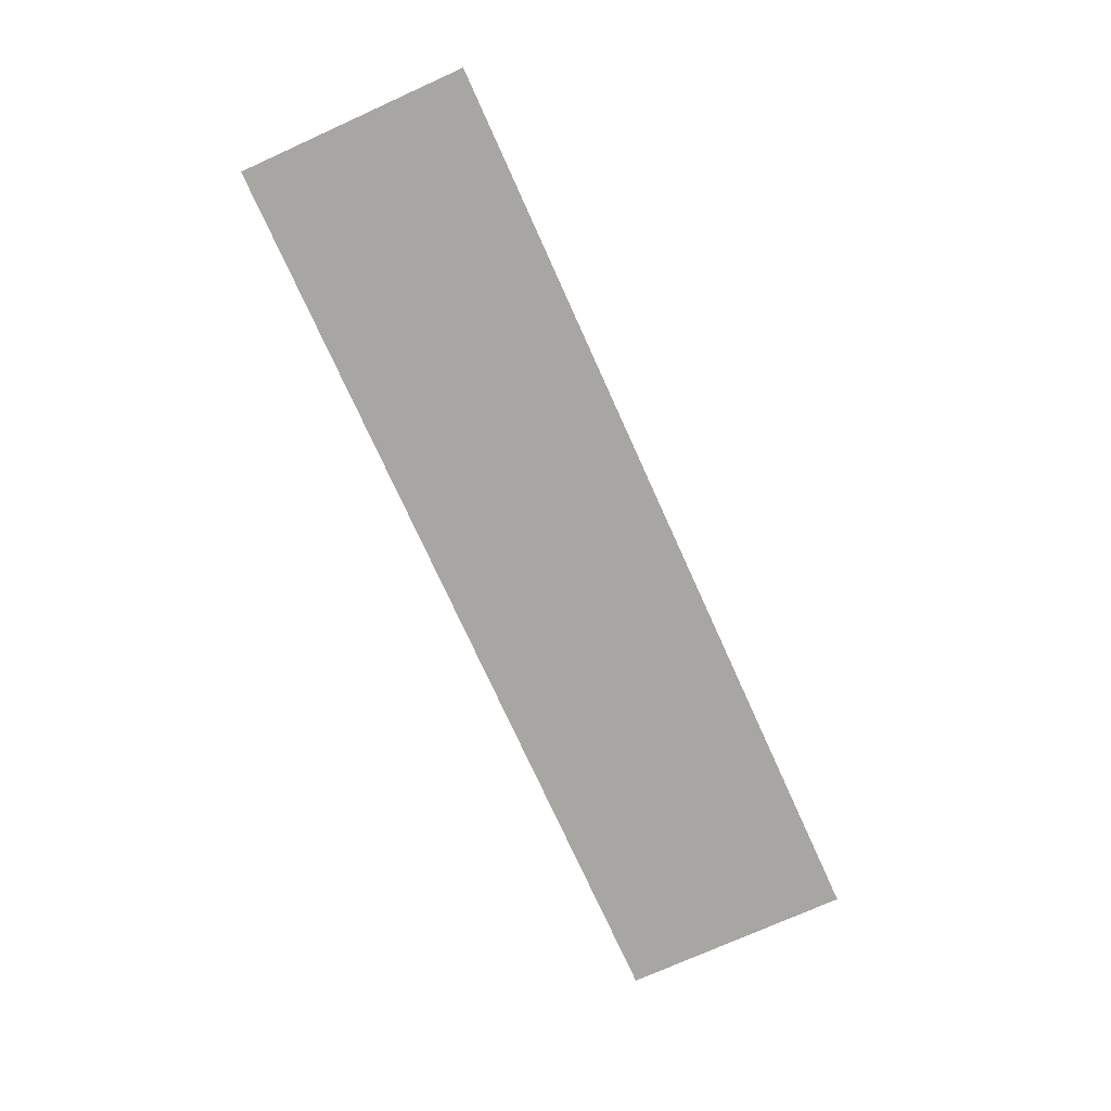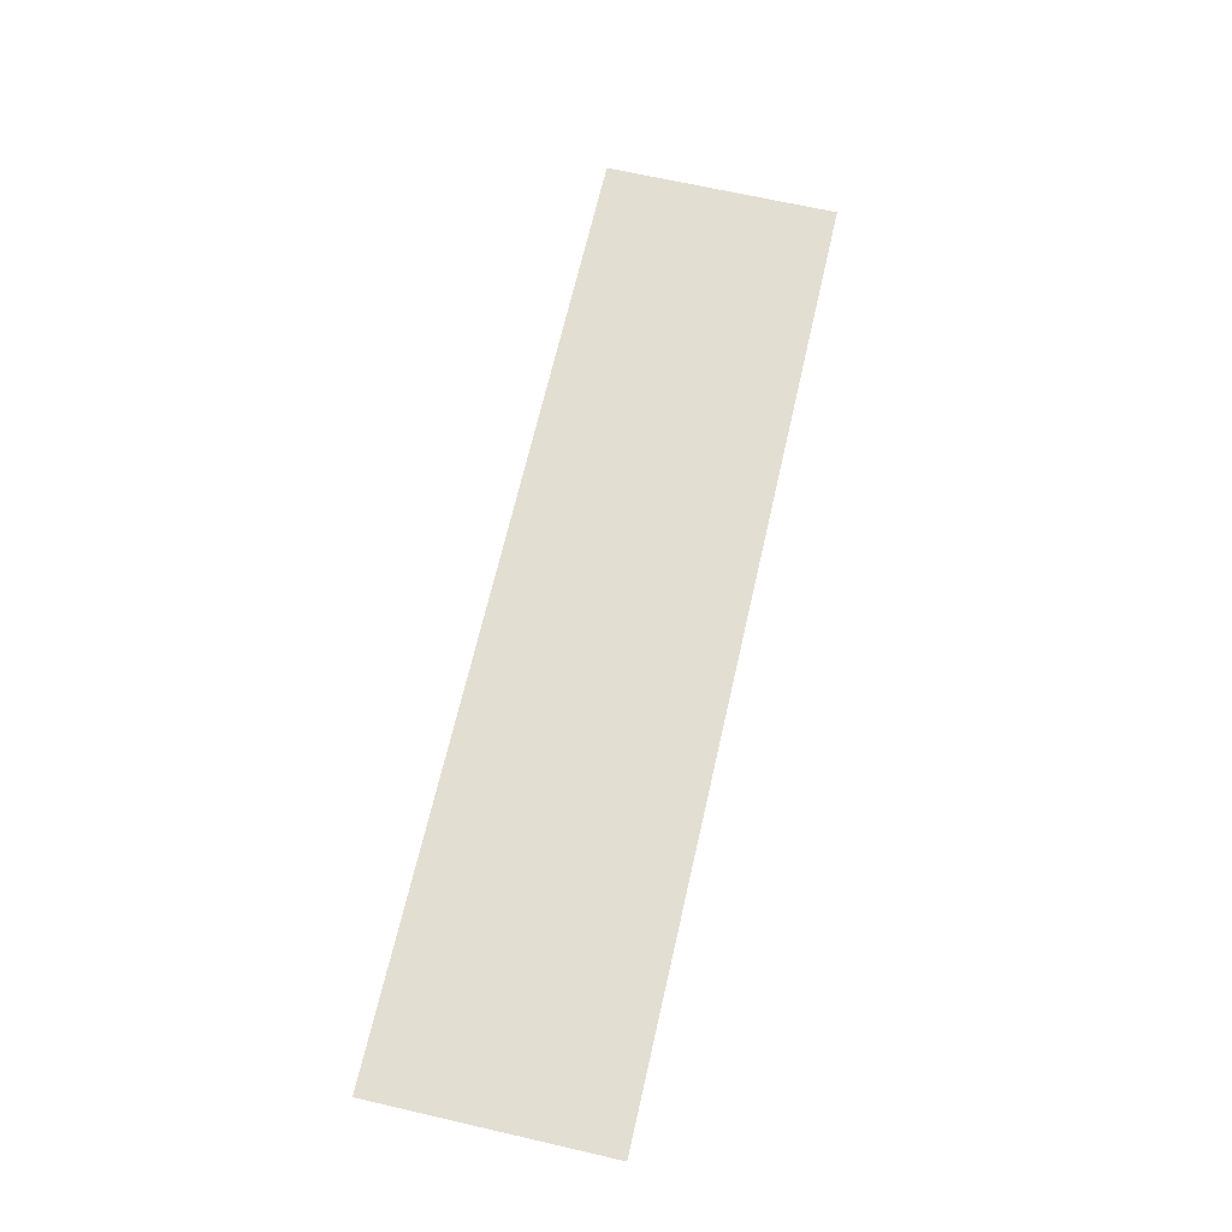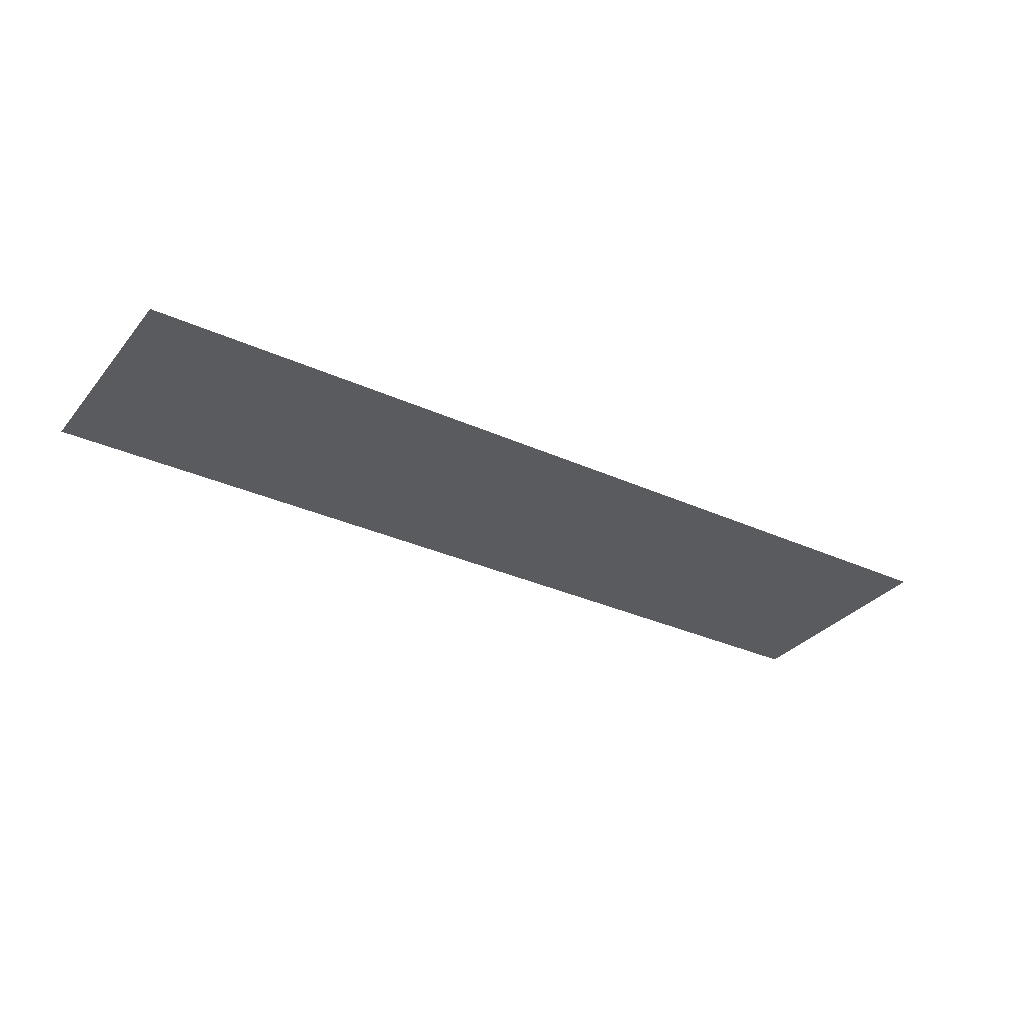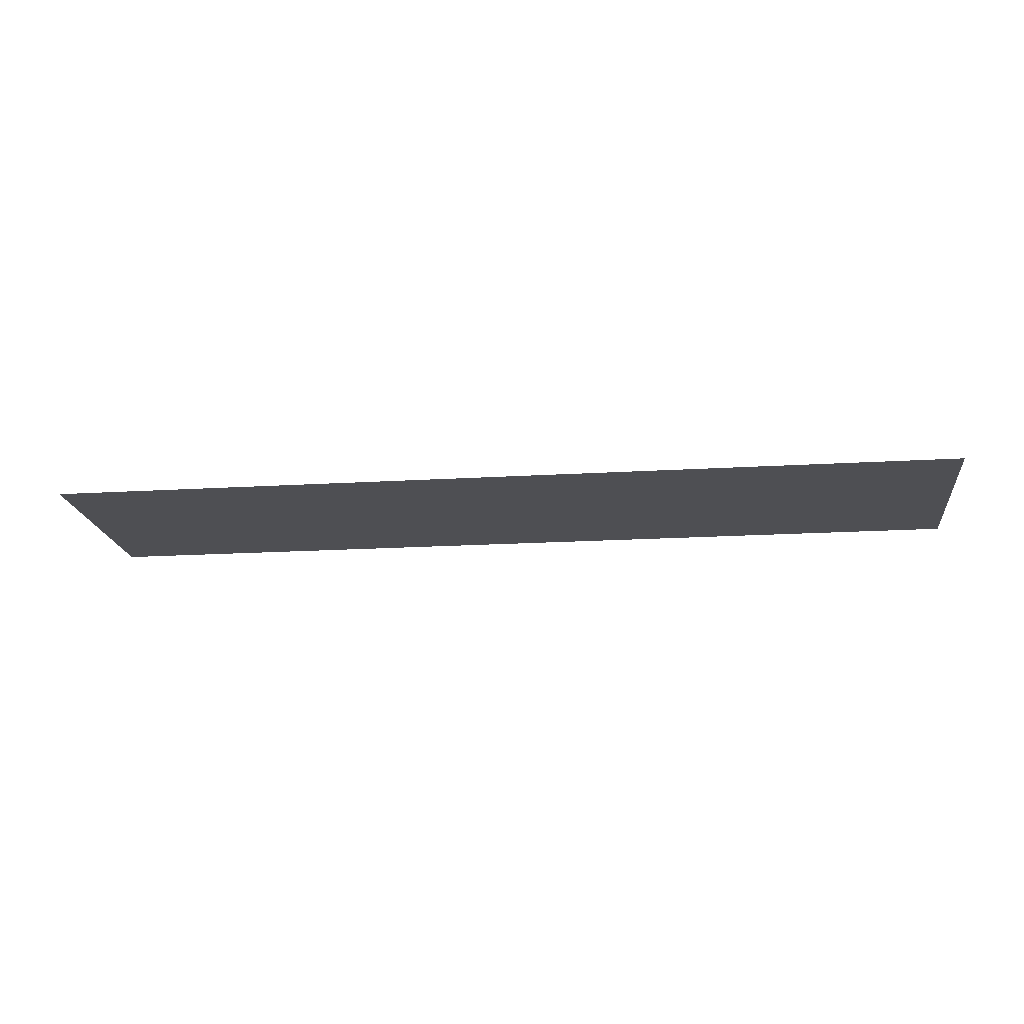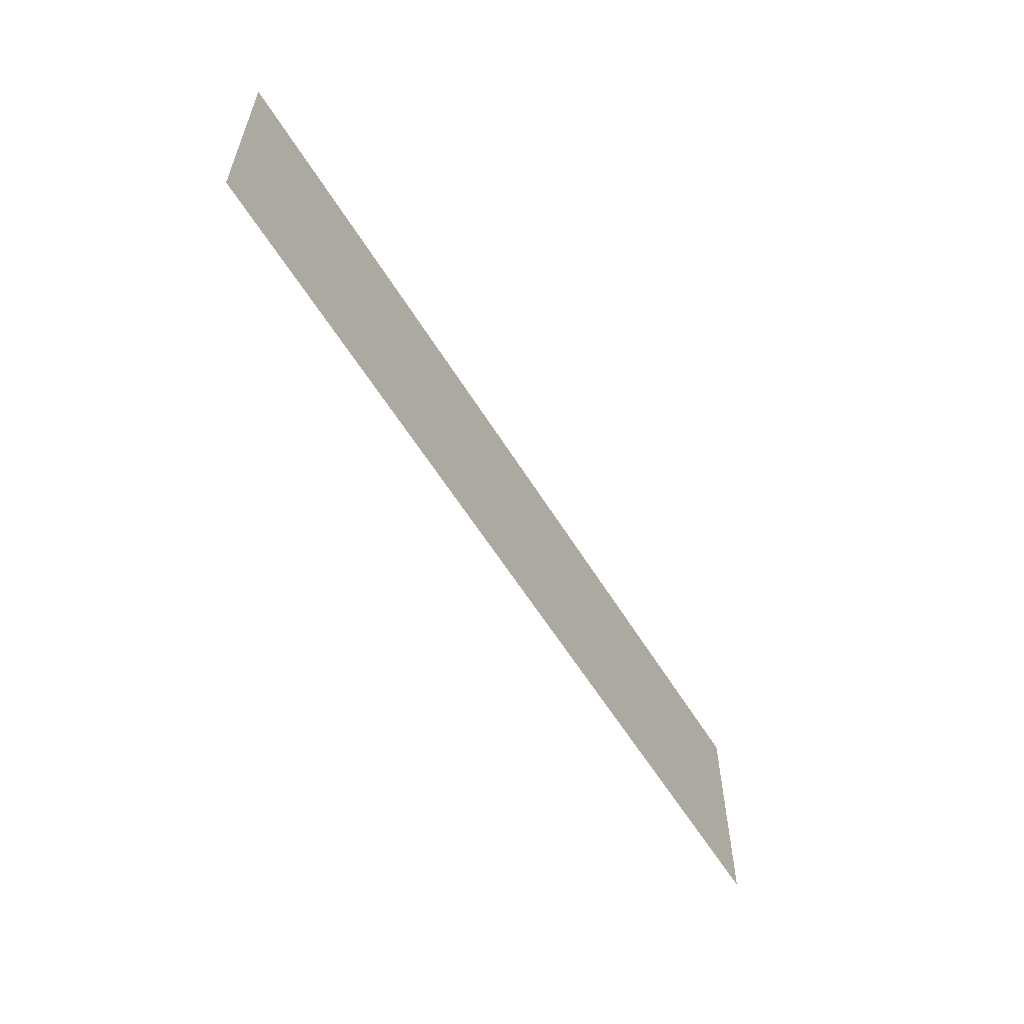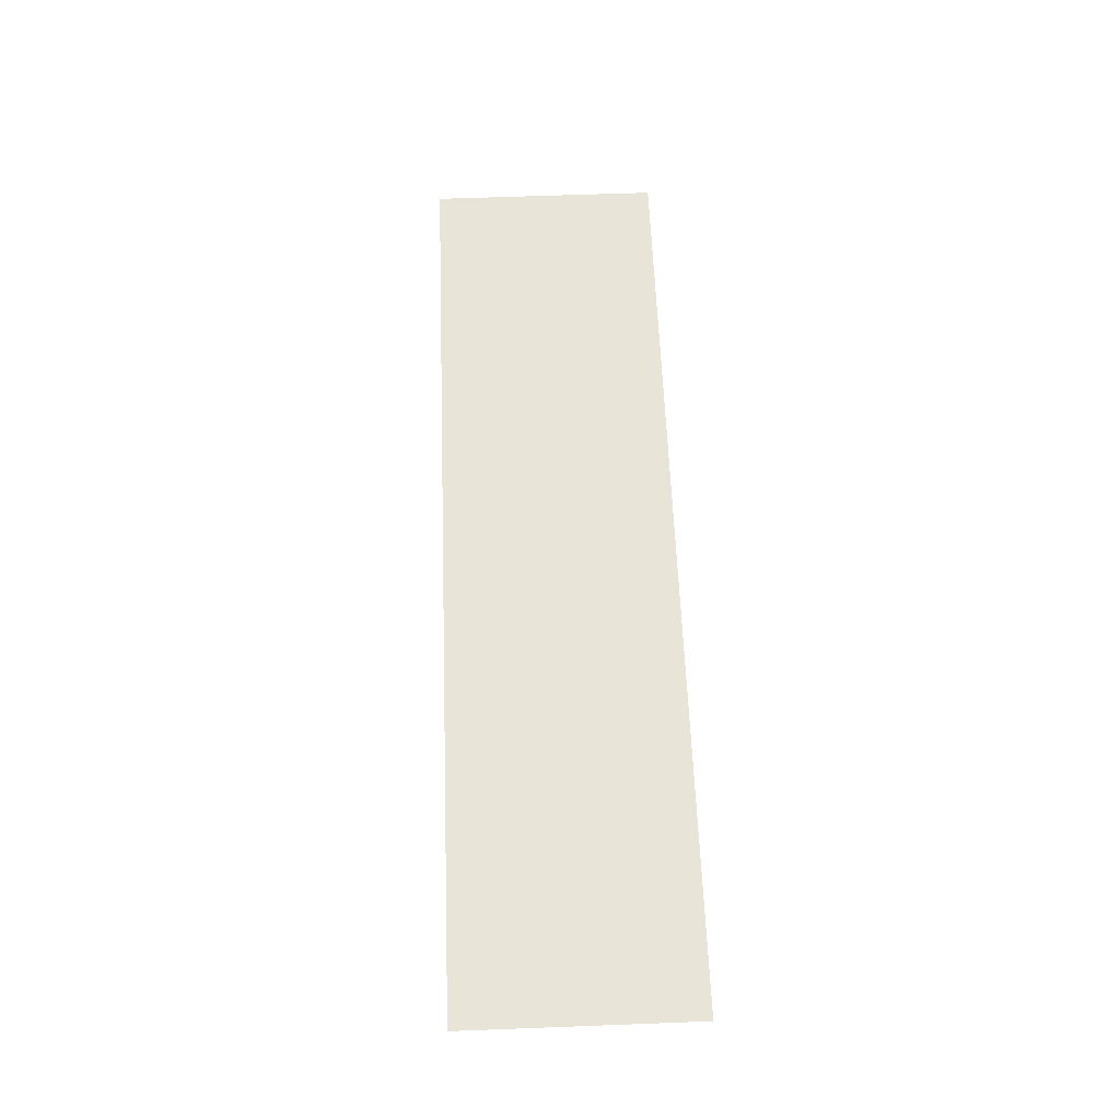
<metadata>
{"format":"obj","ext":"obj","renderer":"f3d","projection":"perspective","resolution":1024,"background":"white","views":[{"elev":-74.3,"azim":114.3,"up":"+Y"},{"elev":67.7,"azim":102.9,"up":"+Y"},{"elev":-32.2,"azim":-32.5,"up":"+Y"},{"elev":-18.2,"azim":-173.2,"up":"+Y"},{"elev":-58.3,"azim":-58.8,"up":"+Z"},{"elev":60.7,"azim":-92.2,"up":"+Y"}]}
</metadata>
<code>
o #ID1577
v -0.3626 -0.3055 -0.1079
v -0.3092 -0.3055 -0.1212
v -0.3092 -0.3055 -0.1079
v -0.3626 -0.3055 -0.1212
v -0.3626 -0.3055 -0.1212
v -0.3626 -0.3055 -0.1079
v -0.3092 -0.3055 -0.1212
v -0.3092 -0.3055 -0.1079
f 1 2 3
f 2 1 4
f 5 6 7
f 8 7 6

</code>
